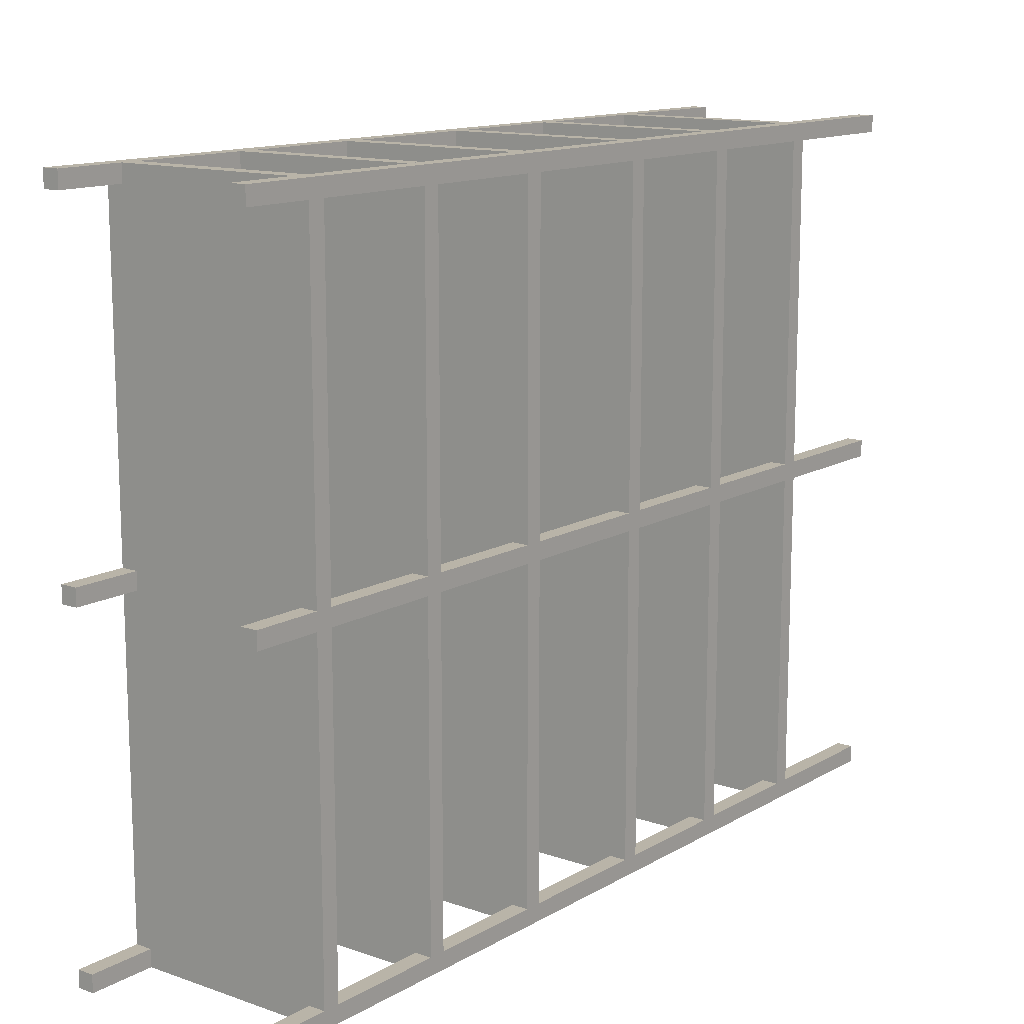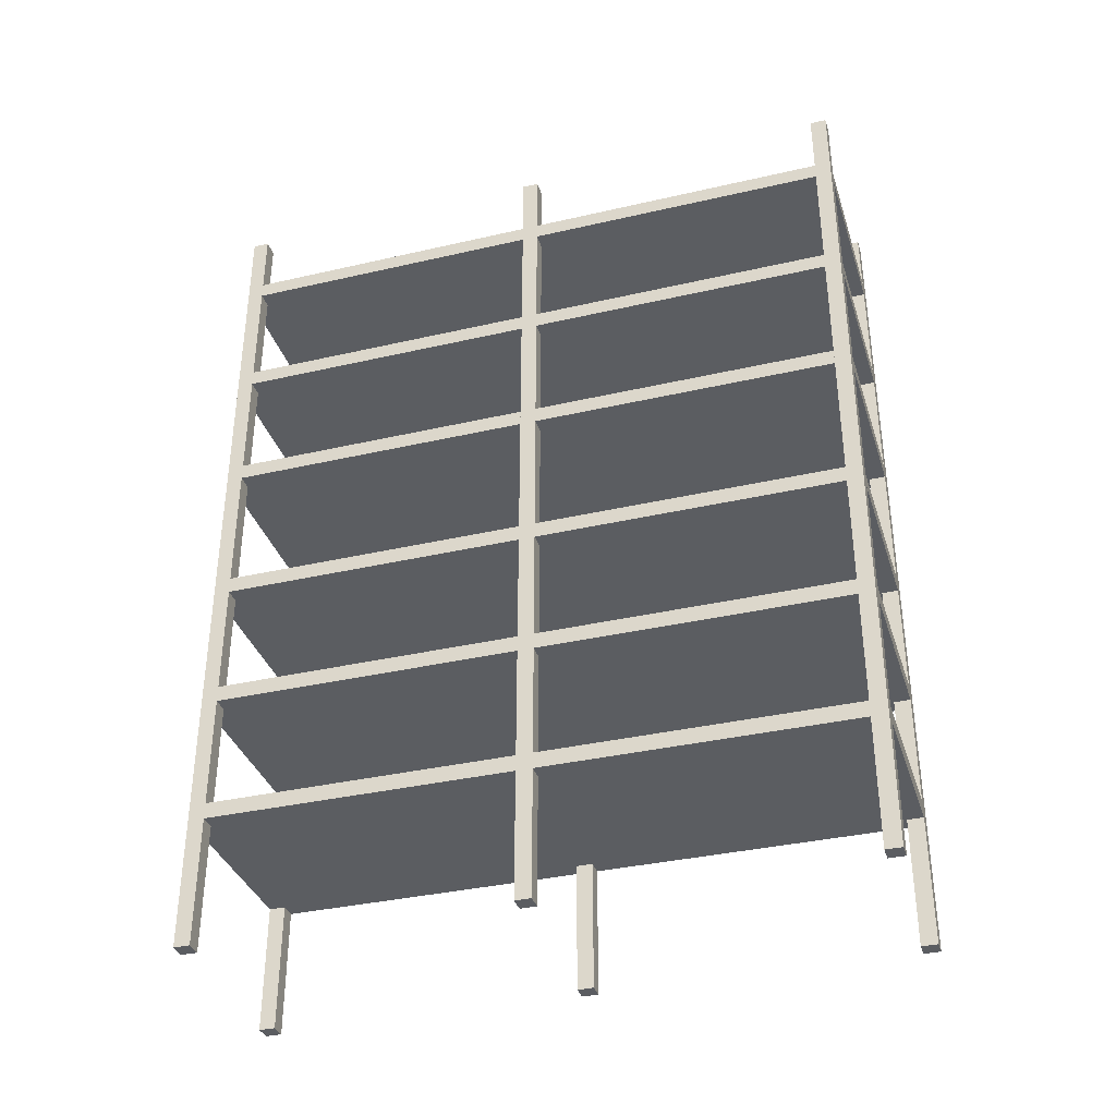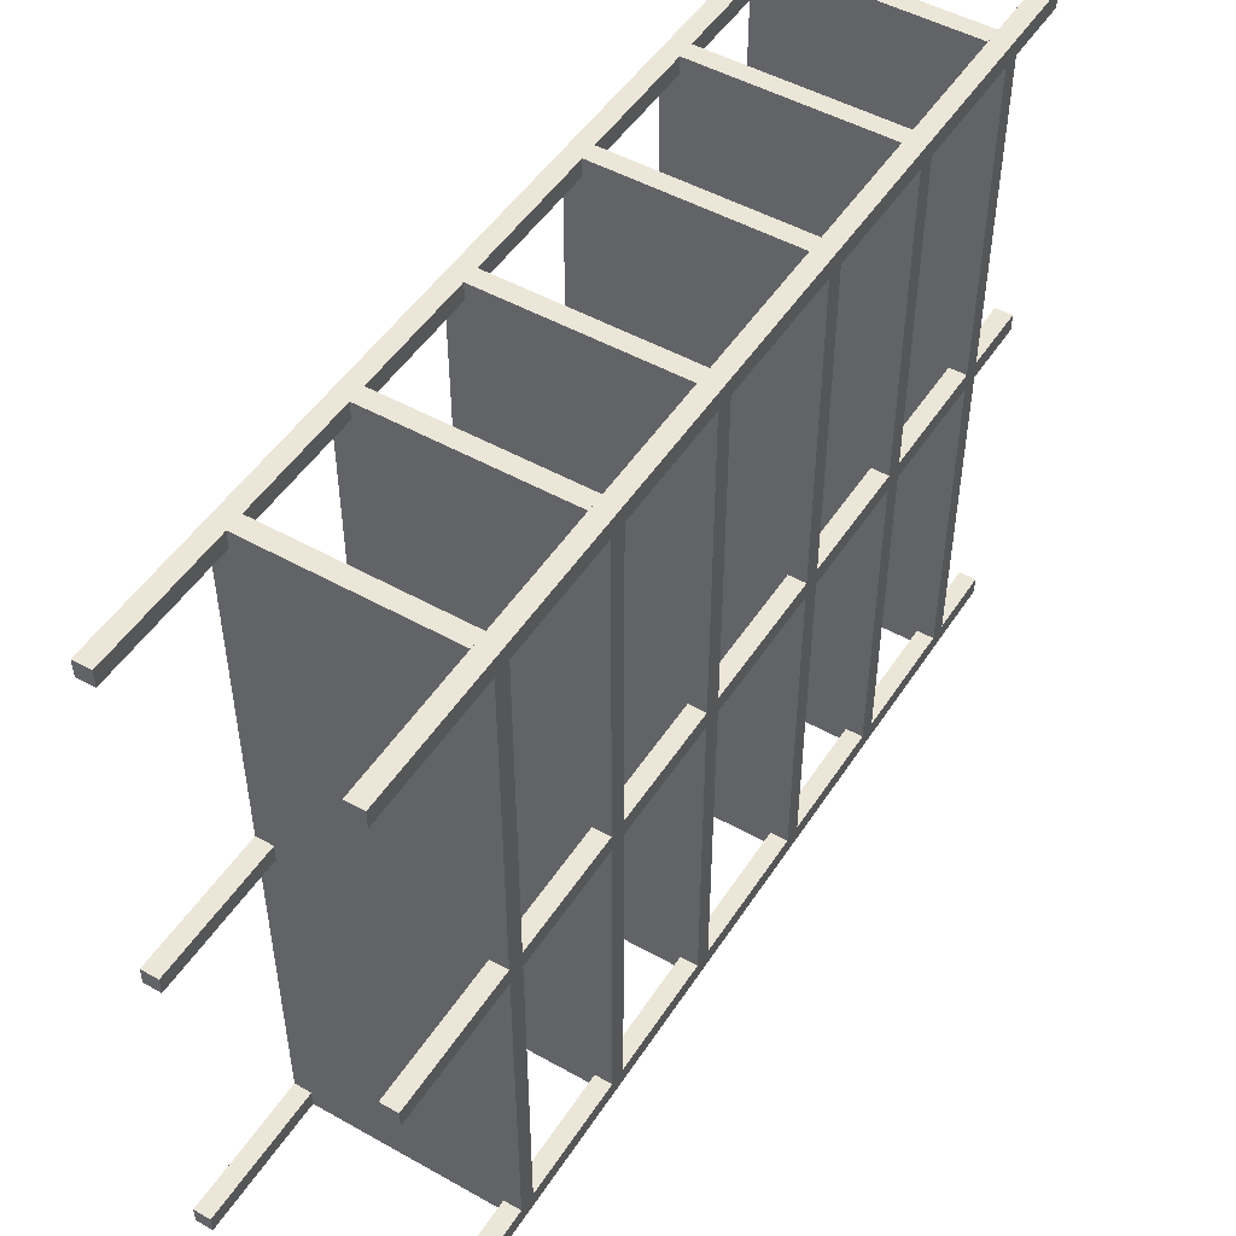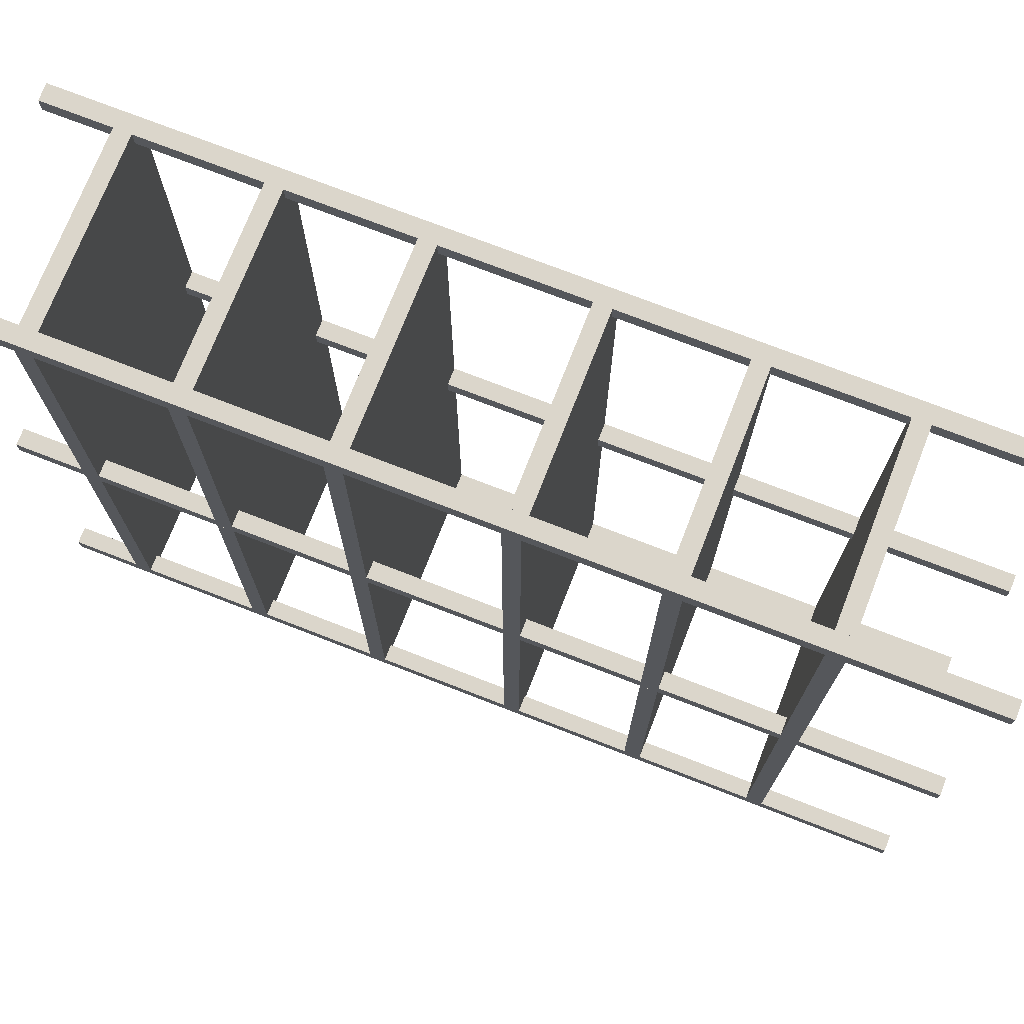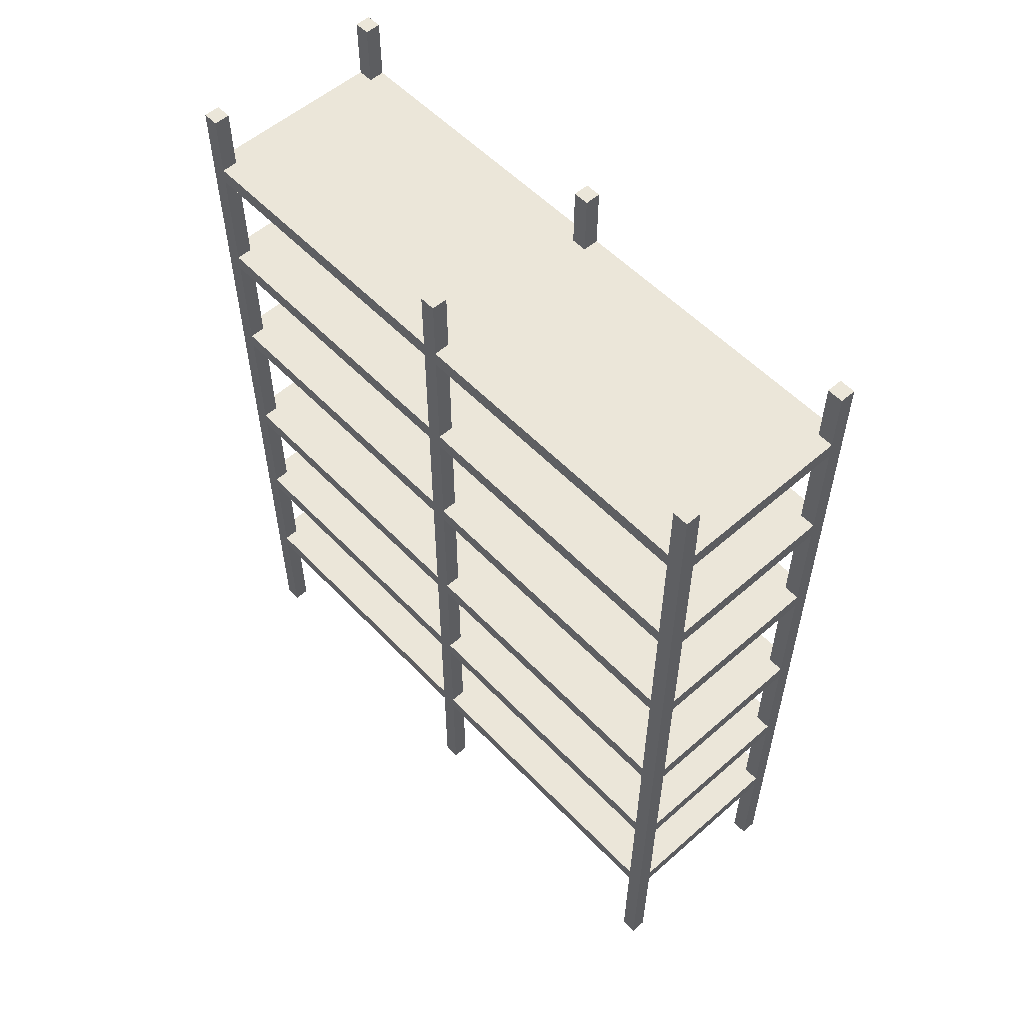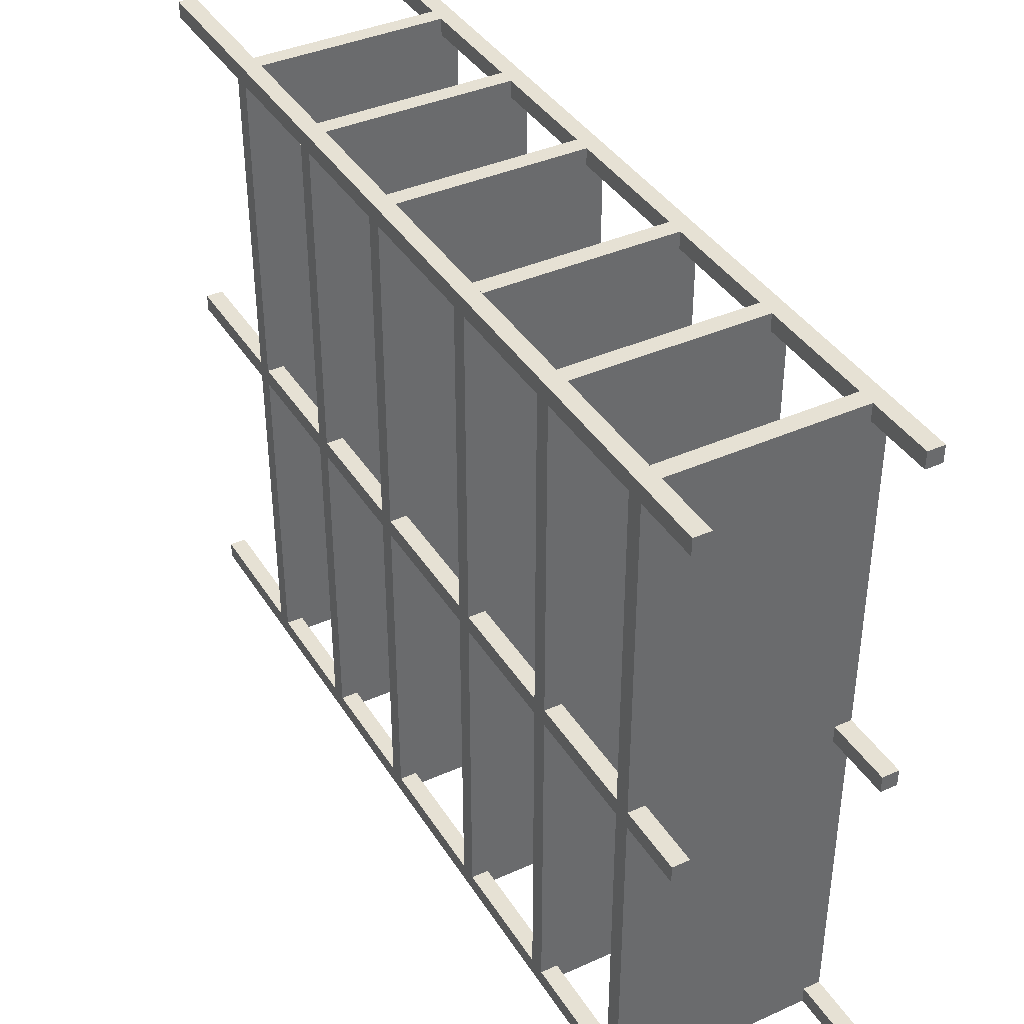
<metadata>
{"format":"obj","ext":"obj","renderer":"f3d","projection":"perspective","resolution":1024,"background":"white","views":[{"elev":13.3,"azim":-142.0,"up":"+Z"},{"elev":-35.7,"azim":106.9,"up":"+Y"},{"elev":49.4,"azim":31.8,"up":"+Z"},{"elev":73.6,"azim":-68.7,"up":"+Z"},{"elev":55.3,"azim":137.4,"up":"+Y"},{"elev":39.3,"azim":150.9,"up":"+Z"}]}
</metadata>
<code>
o MetalRackEnd
g shelf mid (1)
v -75.25 10.25 57.75
v -78 10.25 57.75
v -75.25 10.5 57.75
v -78 10.5 57.75
v -78 10.25 47.75
v -78 10.25 47.5
v -78 10.5 47.75
v -78 10.5 47.5
v -75.25 10.25 47.5
v -75.25 10.5 47.5
v -75.25 10.25 47.75
v -75.25 10.5 47.75
v -75.25 10.25 52.5
v -78 10.25 52.5
v -75 10.5 47.75
v -75 10.25 47.75
v -75 10.5 52.5
v -75 10.25 52.5
v -78.25 10.25 47.75
v -78.25 10.5 47.75
v -78.25 10.25 52.5
v -78.25 10.5 52.5
v -78 10.5 52.5
v -75.25 10.5 52.5
v -75.25 10.25 52.75
v -78 10.25 52.75
v -75.25 10.5 52.75
v -78 10.5 52.75
v -75.25 10.25 57.5
v -78 10.25 57.5
v -75 10.5 52.75
v -75 10.25 52.75
v -75 10.5 57.5
v -75 10.25 57.5
v -78.25 10.25 52.75
v -78.25 10.5 52.75
v -78.25 10.25 57.5
v -78.25 10.5 57.5
v -78 10.5 57.5
v -75.25 10.5 57.5
v -75 0 47.75
v -75.25 0 47.75
v -75 13.5 47.75
v -75.25 13.5 47.75
v -75.25 0 47.5
v -75.25 13.5 47.5
v -75 0 47.5
v -75 13.5 47.5
v -75.25 4 57.75
v -78 4 57.75
v -75.25 4.25 57.75
v -78 4.25 57.75
v -78 4 47.75
v -78 4 47.5
v -78 4.25 47.75
v -78 4.25 47.5
v -75.25 4 47.5
v -75.25 4.25 47.5
v -75.25 4 47.75
v -75.25 4.25 47.75
v -75.25 4 52.5
v -78 4 52.5
v -75 4.25 47.75
v -75 4 47.75
v -75 4.25 52.5
v -75 4 52.5
v -78.25 4 47.75
v -78.25 4.25 47.75
v -78.25 4 52.5
v -78.25 4.25 52.5
v -78 4.25 52.5
v -75.25 4.25 52.5
v -75.25 4 52.75
v -78 4 52.75
v -75.25 4.25 52.75
v -78 4.25 52.75
v -75.25 4 57.5
v -78 4 57.5
v -75 4.25 52.75
v -75 4 52.75
v -75 4.25 57.5
v -75 4 57.5
v -78.25 4 52.75
v -78.25 4.25 52.75
v -78.25 4 57.5
v -78.25 4.25 57.5
v -78 4.25 57.5
v -75.25 4.25 57.5
v -75 0 57.75
v -75.25 0 57.75
v -75 13.5 57.75
v -75.25 13.5 57.75
v -75.25 0 57.5
v -75.25 13.5 57.5
v -75 0 57.5
v -75 13.5 57.5
v -75.25 6 57.75
v -78 6 57.75
v -75.25 6.25 57.75
v -78 6.25 57.75
v -78 6 47.75
v -78 6 47.5
v -78 6.25 47.75
v -78 6.25 47.5
v -75.25 6 47.5
v -75.25 6.25 47.5
v -75.25 6 47.75
v -75.25 6.25 47.75
v -75.25 6 52.5
v -78 6 52.5
v -75 6.25 47.75
v -75 6 47.75
v -75 6.25 52.5
v -75 6 52.5
v -78.25 6 47.75
v -78.25 6.25 47.75
v -78.25 6 52.5
v -78.25 6.25 52.5
v -78 6.25 52.5
v -75.25 6.25 52.5
v -75.25 6 52.75
v -78 6 52.75
v -75.25 6.25 52.75
v -78 6.25 52.75
v -75.25 6 57.5
v -78 6 57.5
v -75 6.25 52.75
v -75 6 52.75
v -75 6.25 57.5
v -75 6 57.5
v -78.25 6 52.75
v -78.25 6.25 52.75
v -78.25 6 57.5
v -78.25 6.25 57.5
v -78 6.25 57.5
v -75.25 6.25 57.5
v -75.25 12.25 57.75
v -78 12.25 57.75
v -75.25 12.5 57.75
v -78 12.5 57.75
v -78 12.25 47.75
v -78 12.25 47.5
v -78 12.5 47.75
v -78 12.5 47.5
v -75.25 12.25 47.5
v -75.25 12.5 47.5
v -75.25 12.25 47.75
v -75.25 12.5 47.75
v -75.25 12.25 52.5
v -78 12.25 52.5
v -75 12.5 47.75
v -75 12.25 47.75
v -75 12.5 52.5
v -75 12.25 52.5
v -78.25 12.25 47.75
v -78.25 12.5 47.75
v -78.25 12.25 52.5
v -78.25 12.5 52.5
v -78 12.5 52.5
v -75.25 12.5 52.5
v -75.25 12.25 52.75
v -78 12.25 52.75
v -75.25 12.5 52.75
v -78 12.5 52.75
v -75.25 12.25 57.5
v -78 12.25 57.5
v -75 12.5 52.75
v -75 12.25 52.75
v -75 12.5 57.5
v -75 12.25 57.5
v -78.25 12.25 52.75
v -78.25 12.5 52.75
v -78.25 12.25 57.5
v -78.25 12.5 57.5
v -78 12.5 57.5
v -75.25 12.5 57.5
v -75.25 2 57.75
v -78 2 57.75
v -75.25 2.25 57.75
v -78 2.25 57.75
v -78 2 47.75
v -78 2 47.5
v -78 2.25 47.75
v -78 2.25 47.5
v -75.25 2 47.5
v -75.25 2.25 47.5
v -75.25 2 47.75
v -75.25 2.25 47.75
v -75.25 2 52.5
v -78 2 52.5
v -75 2.25 47.75
v -75 2 47.75
v -75 2.25 52.5
v -75 2 52.5
v -78.25 2 47.75
v -78.25 2.25 47.75
v -78.25 2 52.5
v -78.25 2.25 52.5
v -78 2.25 52.5
v -75.25 2.25 52.5
v -75.25 2 52.75
v -78 2 52.75
v -75.25 2.25 52.75
v -78 2.25 52.75
v -75.25 2 57.5
v -78 2 57.5
v -75 2.25 52.75
v -75 2 52.75
v -75 2.25 57.5
v -75 2 57.5
v -78.25 2 52.75
v -78.25 2.25 52.75
v -78.25 2 57.5
v -78.25 2.25 57.5
v -78 2.25 57.5
v -75.25 2.25 57.5
v -75.25 8.249 57.75
v -78 8.249 57.75
v -75.25 8.499 57.75
v -78 8.499 57.75
v -78 8.249 47.75
v -78 8.249 47.5
v -78 8.499 47.75
v -78 8.499 47.5
v -75.25 8.249 47.5
v -75.25 8.499 47.5
v -75.25 8.249 47.75
v -75.25 8.499 47.75
v -75.25 8.249 52.5
v -78 8.249 52.5
v -75 8.499 47.75
v -75 8.249 47.75
v -75 8.499 52.5
v -75 8.249 52.5
v -78.25 8.249 47.75
v -78.25 8.499 47.75
v -78.25 8.249 52.5
v -78.25 8.499 52.5
v -78 8.499 52.5
v -75.25 8.499 52.5
v -75.25 8.249 52.75
v -78 8.249 52.75
v -75.25 8.499 52.75
v -78 8.499 52.75
v -75.25 8.249 57.5
v -78 8.249 57.5
v -75 8.499 52.75
v -75 8.249 52.75
v -75 8.499 57.5
v -75 8.249 57.5
v -78.25 8.249 52.75
v -78.25 8.499 52.75
v -78.25 8.249 57.5
v -78.25 8.499 57.5
v -78 8.499 57.5
v -75.25 8.499 57.5
v -75 0 52.75
v -75.25 0 52.75
v -75 13.5 52.75
v -75.25 13.5 52.75
v -75.25 0 52.5
v -75.25 13.5 52.5
v -75 0 52.5
v -75 13.5 52.5
v -78 0 52.75
v -78.25 0 52.75
v -78 13.5 52.75
v -78.25 13.5 52.75
v -78.25 0 52.5
v -78.25 13.5 52.5
v -78 0 52.5
v -78 13.5 52.5
v -78 0 47.75
v -78.25 0 47.75
v -78 13.5 47.75
v -78.25 13.5 47.75
v -78.25 0 47.5
v -78.25 13.5 47.5
v -78 0 47.5
v -78 13.5 47.5
v -78 0 57.75
v -78.25 0 57.75
v -78 13.5 57.75
v -78.25 13.5 57.75
v -78.25 0 57.5
v -78.25 13.5 57.5
v -78 0 57.5
v -78 13.5 57.5
f 3 4 2 1
f 7 8 6 5
f 8 10 9 6
f 10 12 11 9
f 10 8 7 12
f 11 5 6 9
f 13 14 5 11
f 17 18 16 15
f 21 22 20 19
f 23 24 12 7
f 25 26 14 13
f 27 25 13 24
f 26 28 23 14
f 28 27 24 23
f 29 30 26 25
f 33 34 32 31
f 37 38 36 35
f 39 40 27 28
f 35 36 28 26
f 37 35 26 30
f 36 38 39 28
f 38 37 30 39
f 19 20 7 5
f 21 19 5 14
f 20 22 23 7
f 22 21 14 23
f 15 16 11 12
f 17 15 12 24
f 16 18 13 11
f 18 17 24 13
f 31 32 25 27
f 33 31 27 40
f 32 34 29 25
f 34 33 40 29
f 1 2 30 29
f 3 1 29 40
f 2 4 39 30
f 4 3 40 39
f 51 52 50 49
f 55 56 54 53
f 56 58 57 54
f 58 60 59 57
f 58 56 55 60
f 59 53 54 57
f 61 62 53 59
f 65 66 64 63
f 69 70 68 67
f 71 72 60 55
f 73 74 62 61
f 75 73 61 72
f 74 76 71 62
f 76 75 72 71
f 77 78 74 73
f 81 82 80 79
f 85 86 84 83
f 87 88 75 76
f 83 84 76 74
f 85 83 74 78
f 84 86 87 76
f 86 85 78 87
f 67 68 55 53
f 69 67 53 62
f 68 70 71 55
f 70 69 62 71
f 63 64 59 60
f 65 63 60 72
f 64 66 61 59
f 66 65 72 61
f 79 80 73 75
f 81 79 75 88
f 80 82 77 73
f 82 81 88 77
f 49 50 78 77
f 51 49 77 88
f 50 52 87 78
f 52 51 88 87
f 99 100 98 97
f 103 104 102 101
f 104 106 105 102
f 106 108 107 105
f 106 104 103 108
f 107 101 102 105
f 109 110 101 107
f 113 114 112 111
f 117 118 116 115
f 119 120 108 103
f 121 122 110 109
f 123 121 109 120
f 122 124 119 110
f 124 123 120 119
f 125 126 122 121
f 129 130 128 127
f 133 134 132 131
f 135 136 123 124
f 131 132 124 122
f 133 131 122 126
f 132 134 135 124
f 134 133 126 135
f 115 116 103 101
f 117 115 101 110
f 116 118 119 103
f 118 117 110 119
f 111 112 107 108
f 113 111 108 120
f 112 114 109 107
f 114 113 120 109
f 127 128 121 123
f 129 127 123 136
f 128 130 125 121
f 130 129 136 125
f 97 98 126 125
f 99 97 125 136
f 98 100 135 126
f 100 99 136 135
f 139 140 138 137
f 143 144 142 141
f 144 146 145 142
f 146 148 147 145
f 146 144 143 148
f 147 141 142 145
f 149 150 141 147
f 153 154 152 151
f 157 158 156 155
f 159 160 148 143
f 161 162 150 149
f 163 161 149 160
f 162 164 159 150
f 164 163 160 159
f 165 166 162 161
f 169 170 168 167
f 173 174 172 171
f 175 176 163 164
f 171 172 164 162
f 173 171 162 166
f 172 174 175 164
f 174 173 166 175
f 155 156 143 141
f 157 155 141 150
f 156 158 159 143
f 158 157 150 159
f 151 152 147 148
f 153 151 148 160
f 152 154 149 147
f 154 153 160 149
f 167 168 161 163
f 169 167 163 176
f 168 170 165 161
f 170 169 176 165
f 137 138 166 165
f 139 137 165 176
f 138 140 175 166
f 140 139 176 175
f 179 180 178 177
f 183 184 182 181
f 184 186 185 182
f 186 188 187 185
f 186 184 183 188
f 187 181 182 185
f 189 190 181 187
f 193 194 192 191
f 197 198 196 195
f 199 200 188 183
f 201 202 190 189
f 203 201 189 200
f 202 204 199 190
f 204 203 200 199
f 205 206 202 201
f 209 210 208 207
f 213 214 212 211
f 215 216 203 204
f 211 212 204 202
f 213 211 202 206
f 212 214 215 204
f 214 213 206 215
f 195 196 183 181
f 197 195 181 190
f 196 198 199 183
f 198 197 190 199
f 191 192 187 188
f 193 191 188 200
f 192 194 189 187
f 194 193 200 189
f 207 208 201 203
f 209 207 203 216
f 208 210 205 201
f 210 209 216 205
f 177 178 206 205
f 179 177 205 216
f 178 180 215 206
f 180 179 216 215
f 219 220 218 217
f 223 224 222 221
f 224 226 225 222
f 226 228 227 225
f 226 224 223 228
f 227 221 222 225
f 229 230 221 227
f 233 234 232 231
f 237 238 236 235
f 239 240 228 223
f 241 242 230 229
f 243 241 229 240
f 242 244 239 230
f 244 243 240 239
f 245 246 242 241
f 249 250 248 247
f 253 254 252 251
f 255 256 243 244
f 251 252 244 242
f 253 251 242 246
f 252 254 255 244
f 254 253 246 255
f 235 236 223 221
f 237 235 221 230
f 236 238 239 223
f 238 237 230 239
f 231 232 227 228
f 233 231 228 240
f 232 234 229 227
f 234 233 240 229
f 247 248 241 243
f 249 247 243 256
f 248 250 245 241
f 250 249 256 245
f 217 218 246 245
f 219 217 245 256
f 218 220 255 246
f 220 219 256 255
f 43 44 42 41
f 44 46 45 42
f 46 48 47 45
f 48 43 41 47
f 48 46 44 43
f 41 42 45 47
f 91 92 90 89
f 92 94 93 90
f 94 96 95 93
f 96 91 89 95
f 96 94 92 91
f 89 90 93 95
f 259 260 258 257
f 260 262 261 258
f 262 264 263 261
f 264 259 257 263
f 264 262 260 259
f 257 258 261 263
f 267 268 266 265
f 268 270 269 266
f 270 272 271 269
f 272 267 265 271
f 272 270 268 267
f 265 266 269 271
f 275 276 274 273
f 276 278 277 274
f 278 280 279 277
f 280 275 273 279
f 280 278 276 275
f 273 274 277 279
f 283 284 282 281
f 284 286 285 282
f 286 288 287 285
f 288 283 281 287
f 288 286 284 283
f 281 282 285 287

</code>
